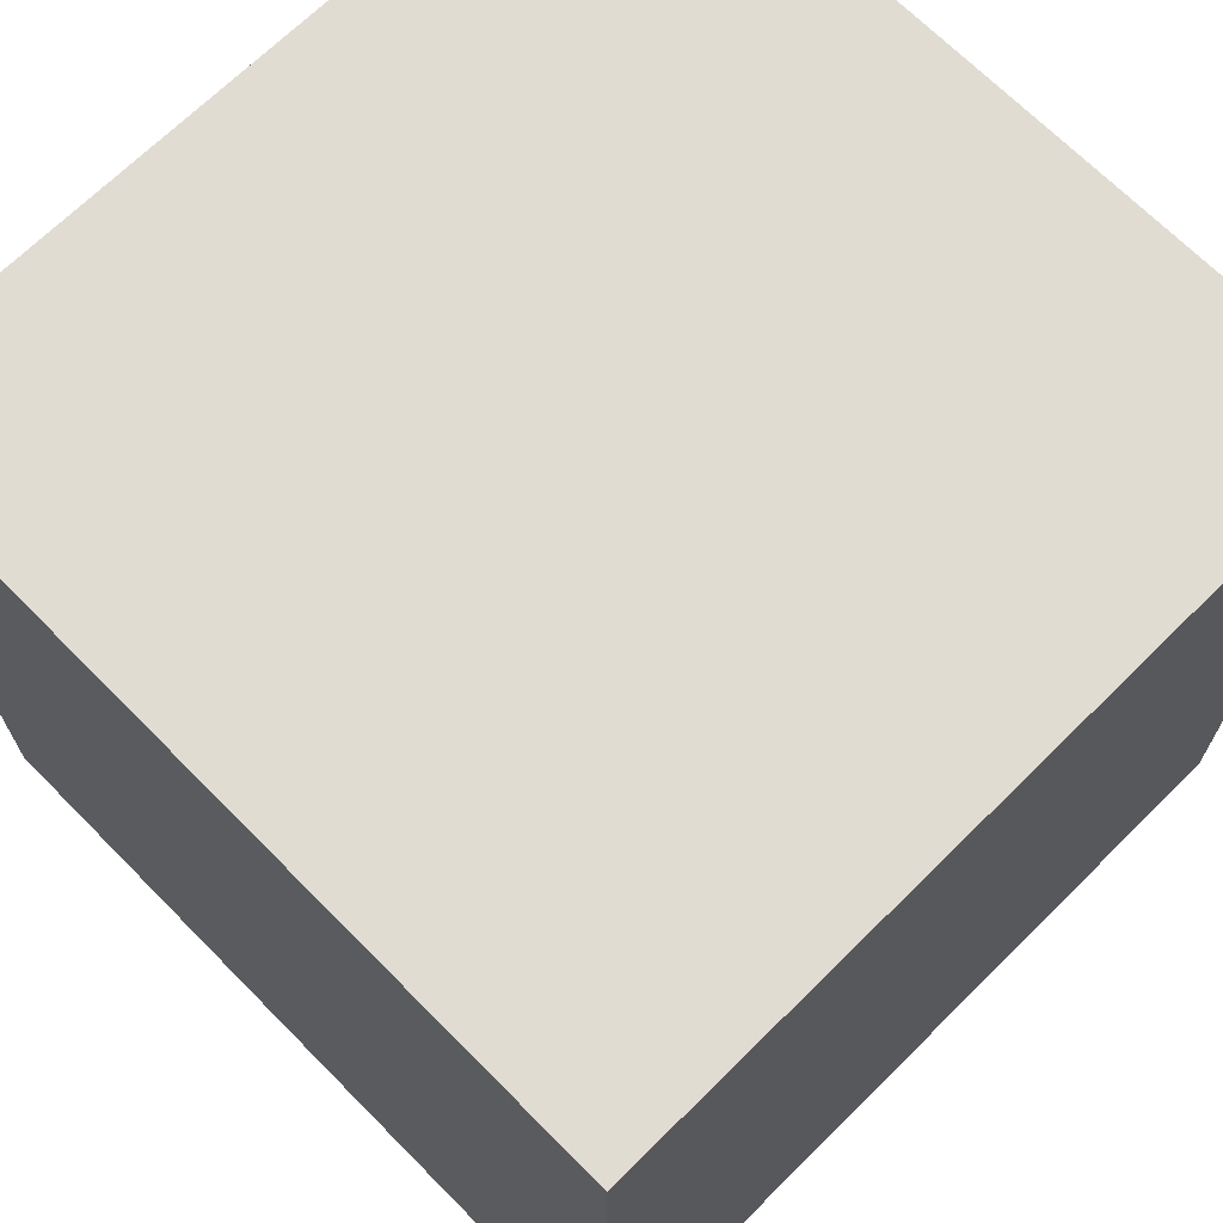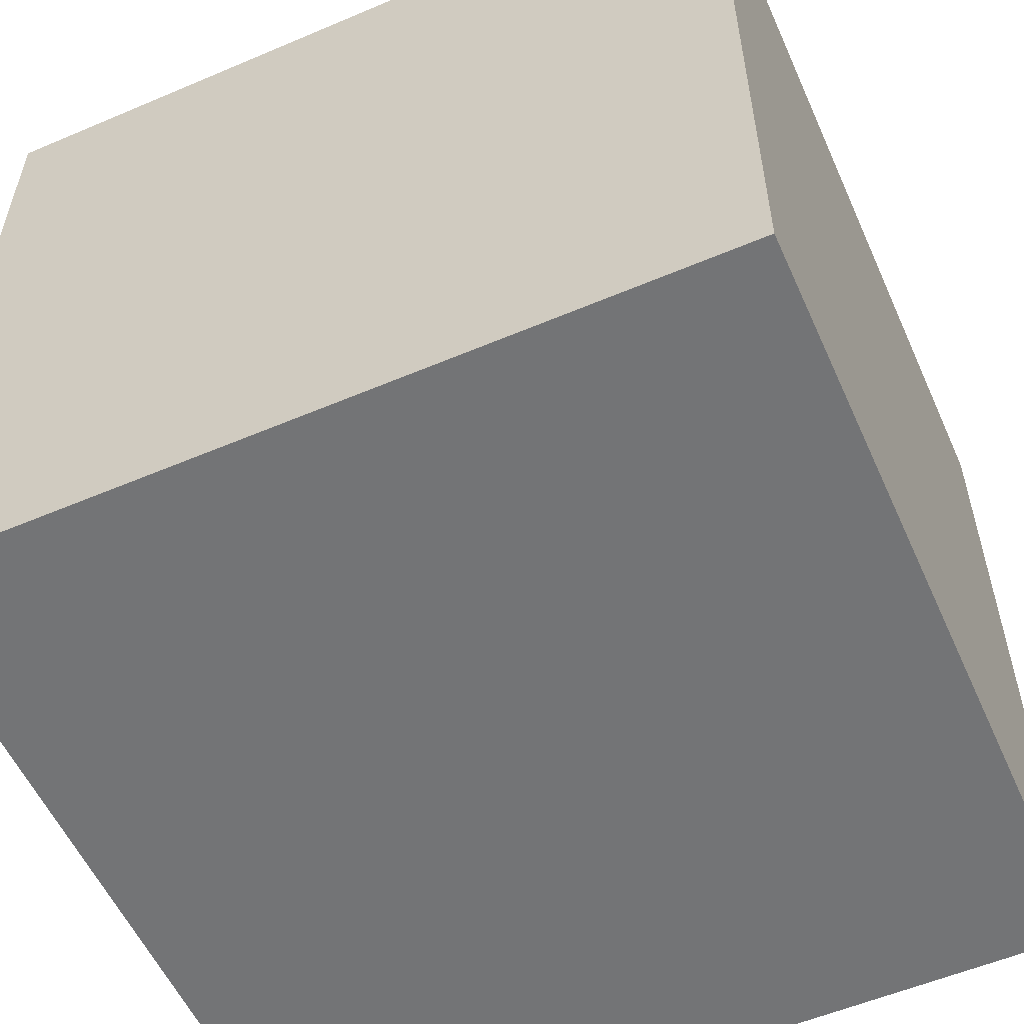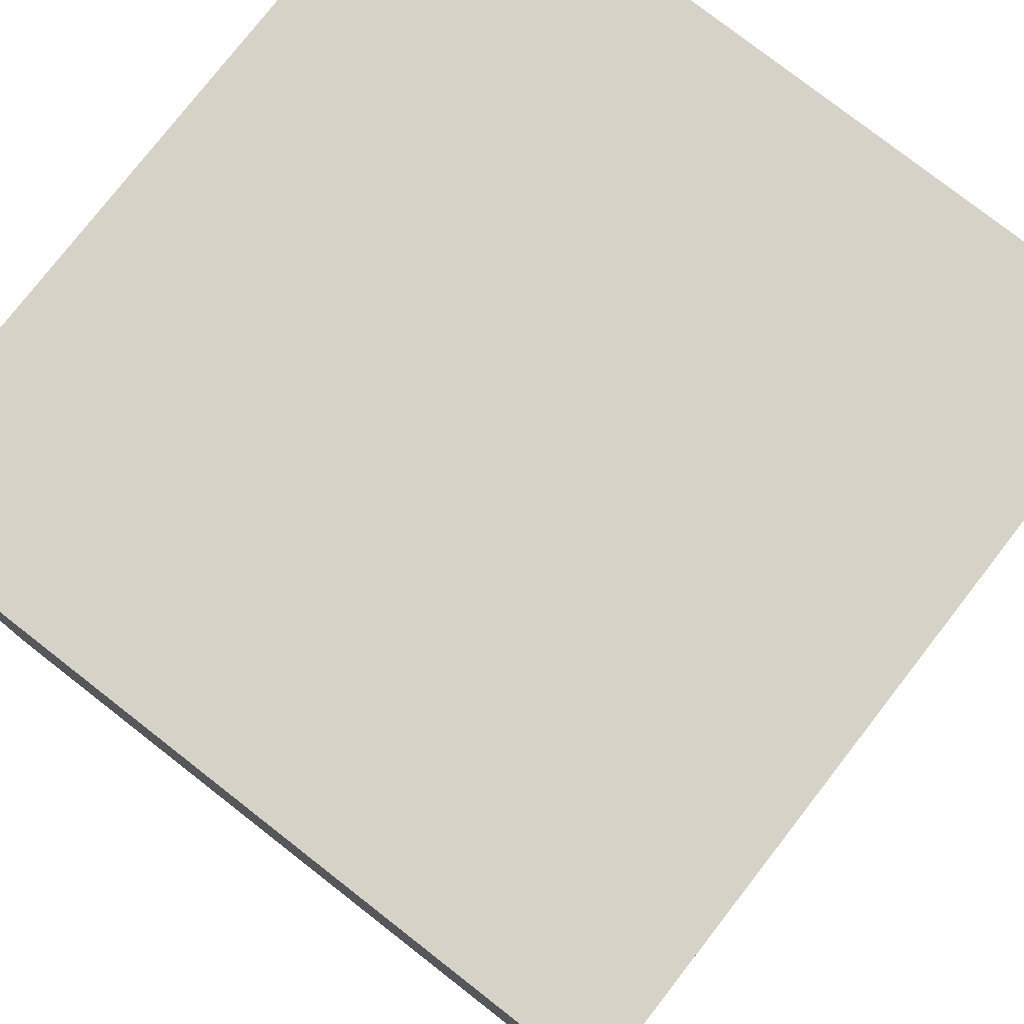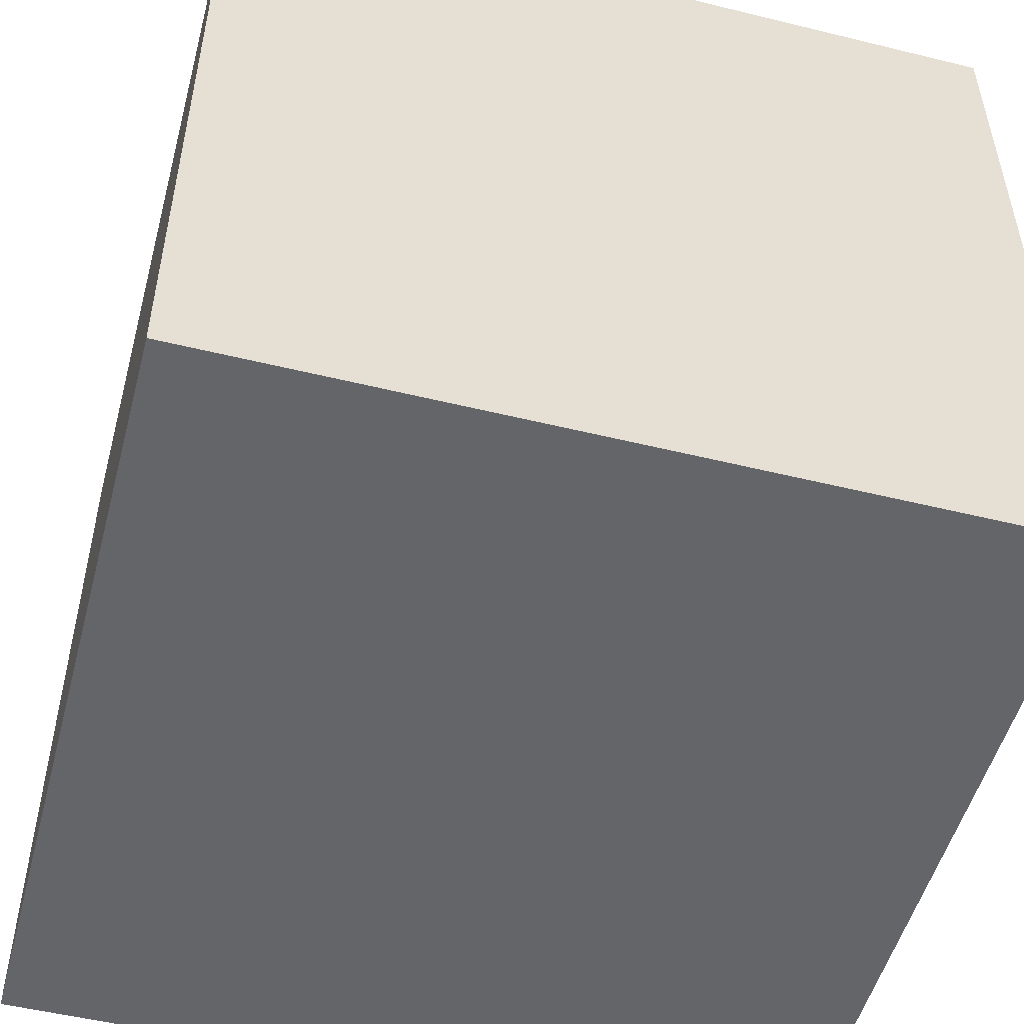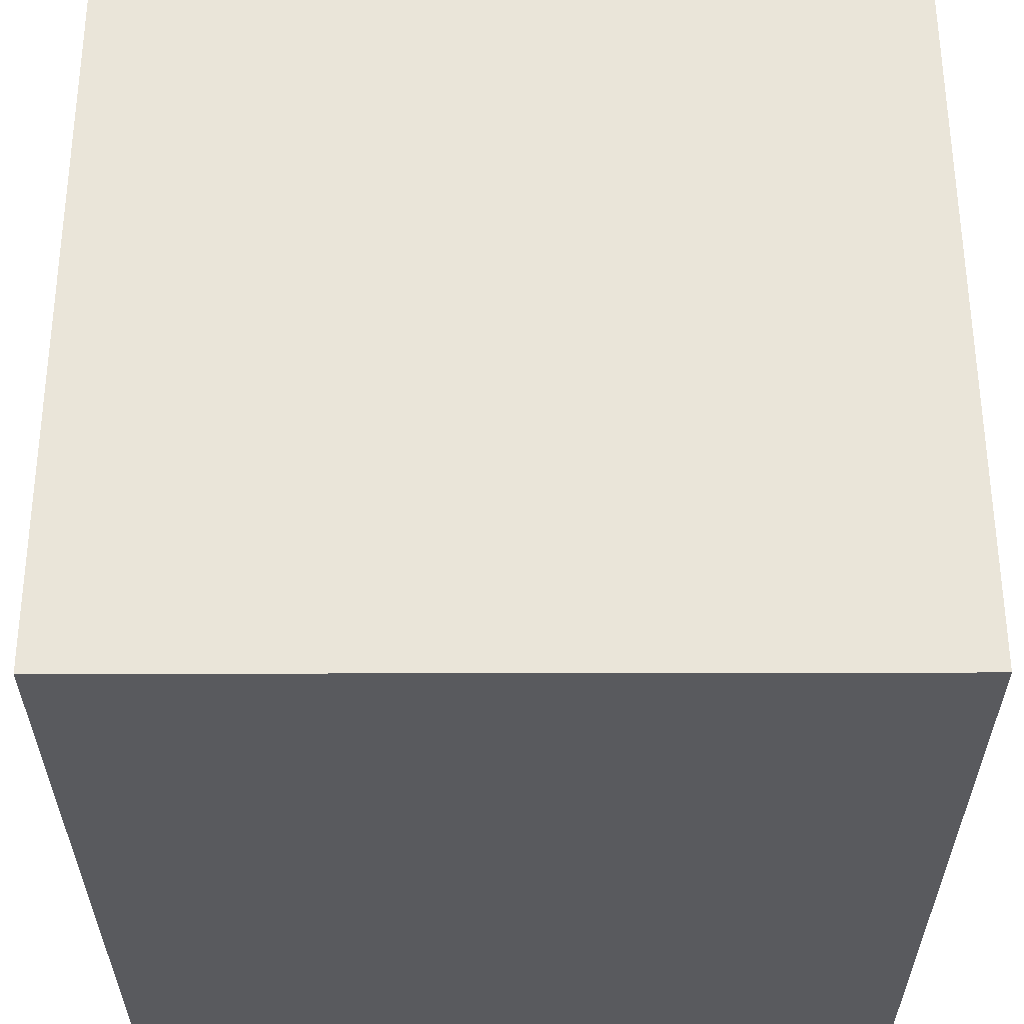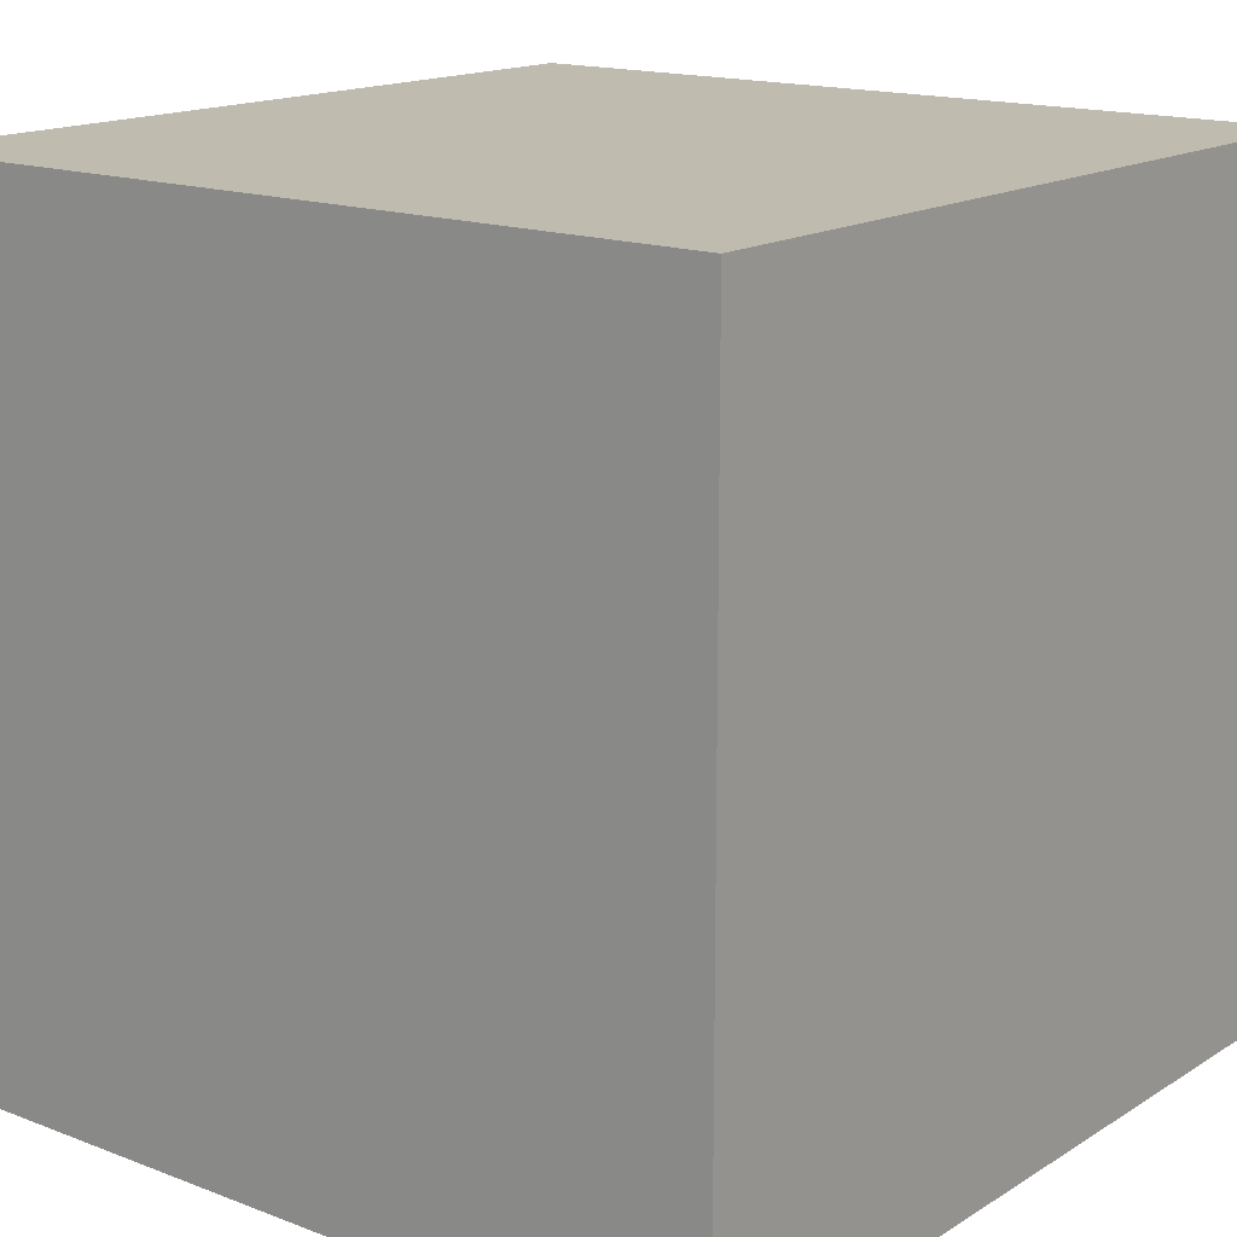
<metadata>
{"format":"obj","ext":"obj","renderer":"f3d","projection":"perspective","resolution":1024,"background":"white","views":[{"elev":69.0,"azim":-44.7,"up":"+Y"},{"elev":-56.1,"azim":24.0,"up":"+Y"},{"elev":78.4,"azim":-52.1,"up":"+Z"},{"elev":-51.6,"azim":165.1,"up":"+Z"},{"elev":58.2,"azim":179.9,"up":"+Y"},{"elev":15.9,"azim":-141.6,"up":"+Y"}]}
</metadata>
<code>
o Cube
v 0.5 1 -0.5
v 0.5 0 -0.5
v 0.5 1 0.5
v 0.5 0 0.5
v -0.5 1 -0.5
v -0.5 0 -0.5
v -0.5 1 0.5
v -0.5 0 0.5
f 1 5 7 3
f 4 3 7 8
f 8 7 5 6
f 6 2 4 8
f 2 1 3 4
f 6 5 1 2

</code>
